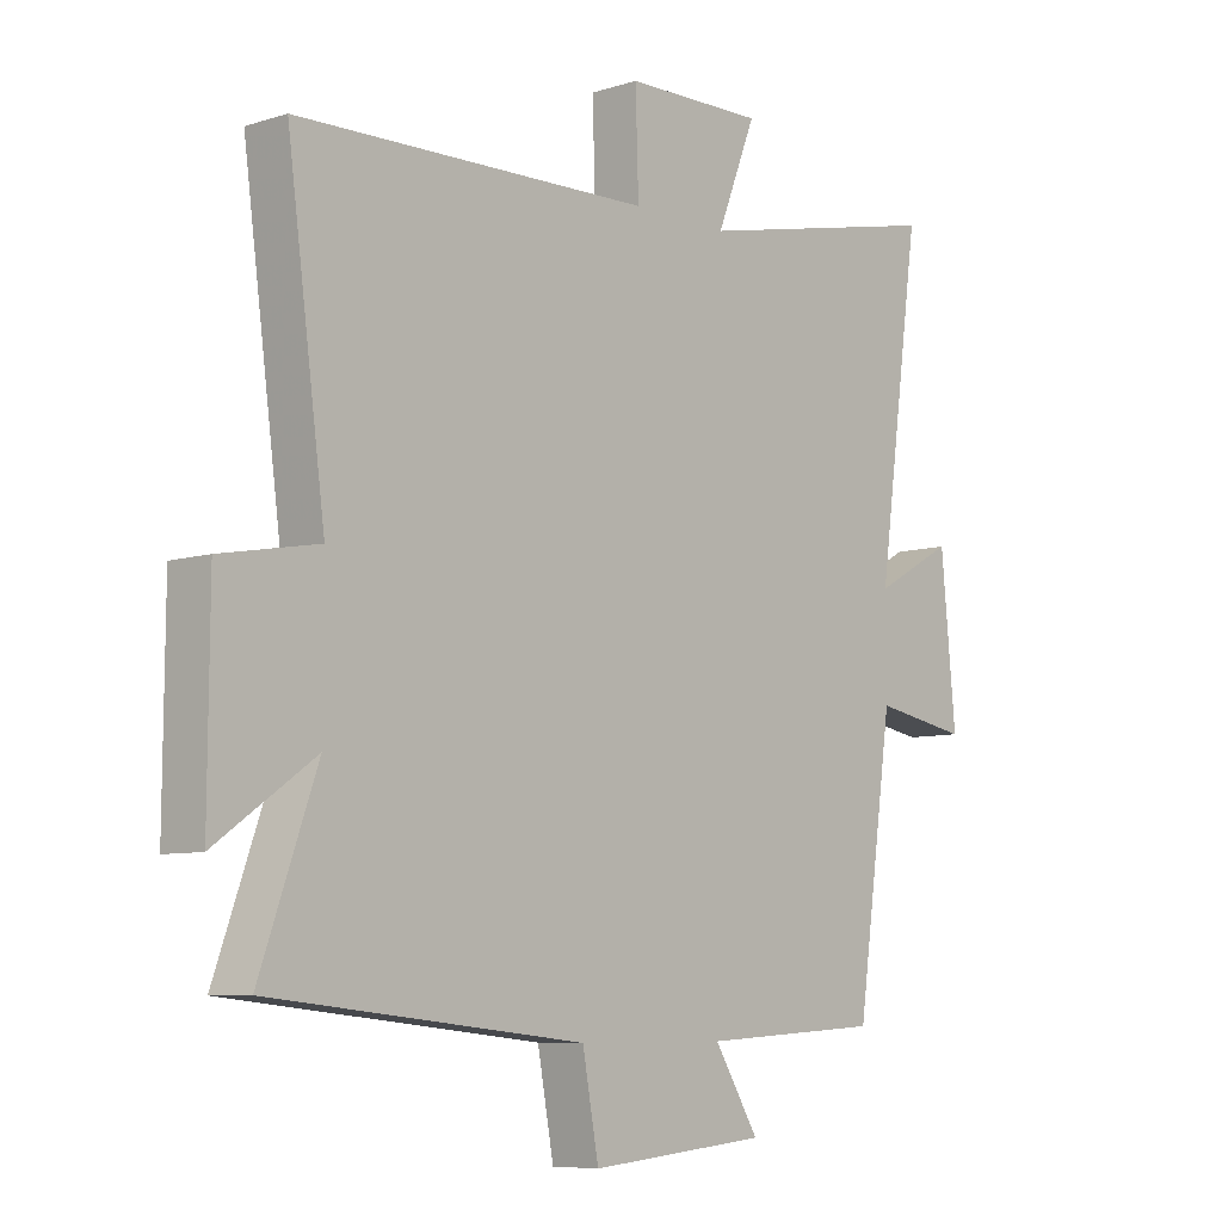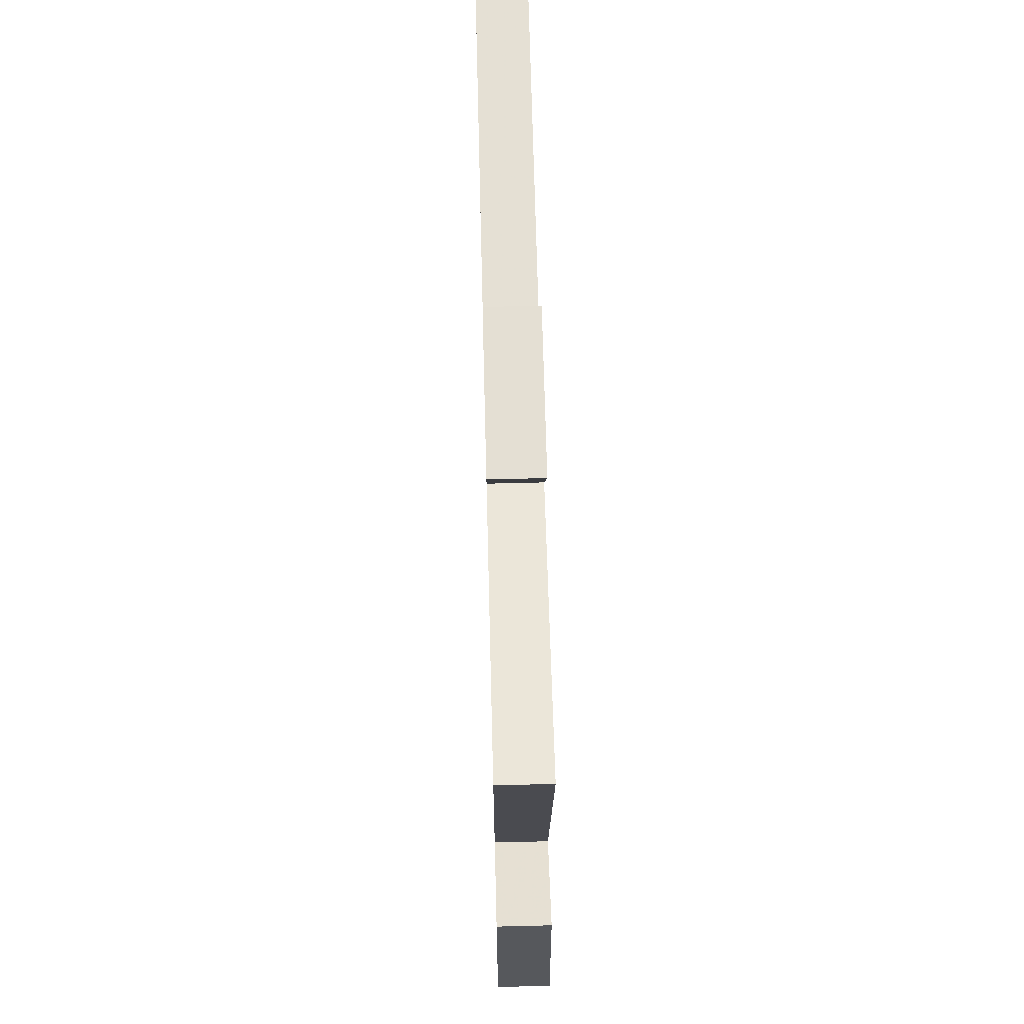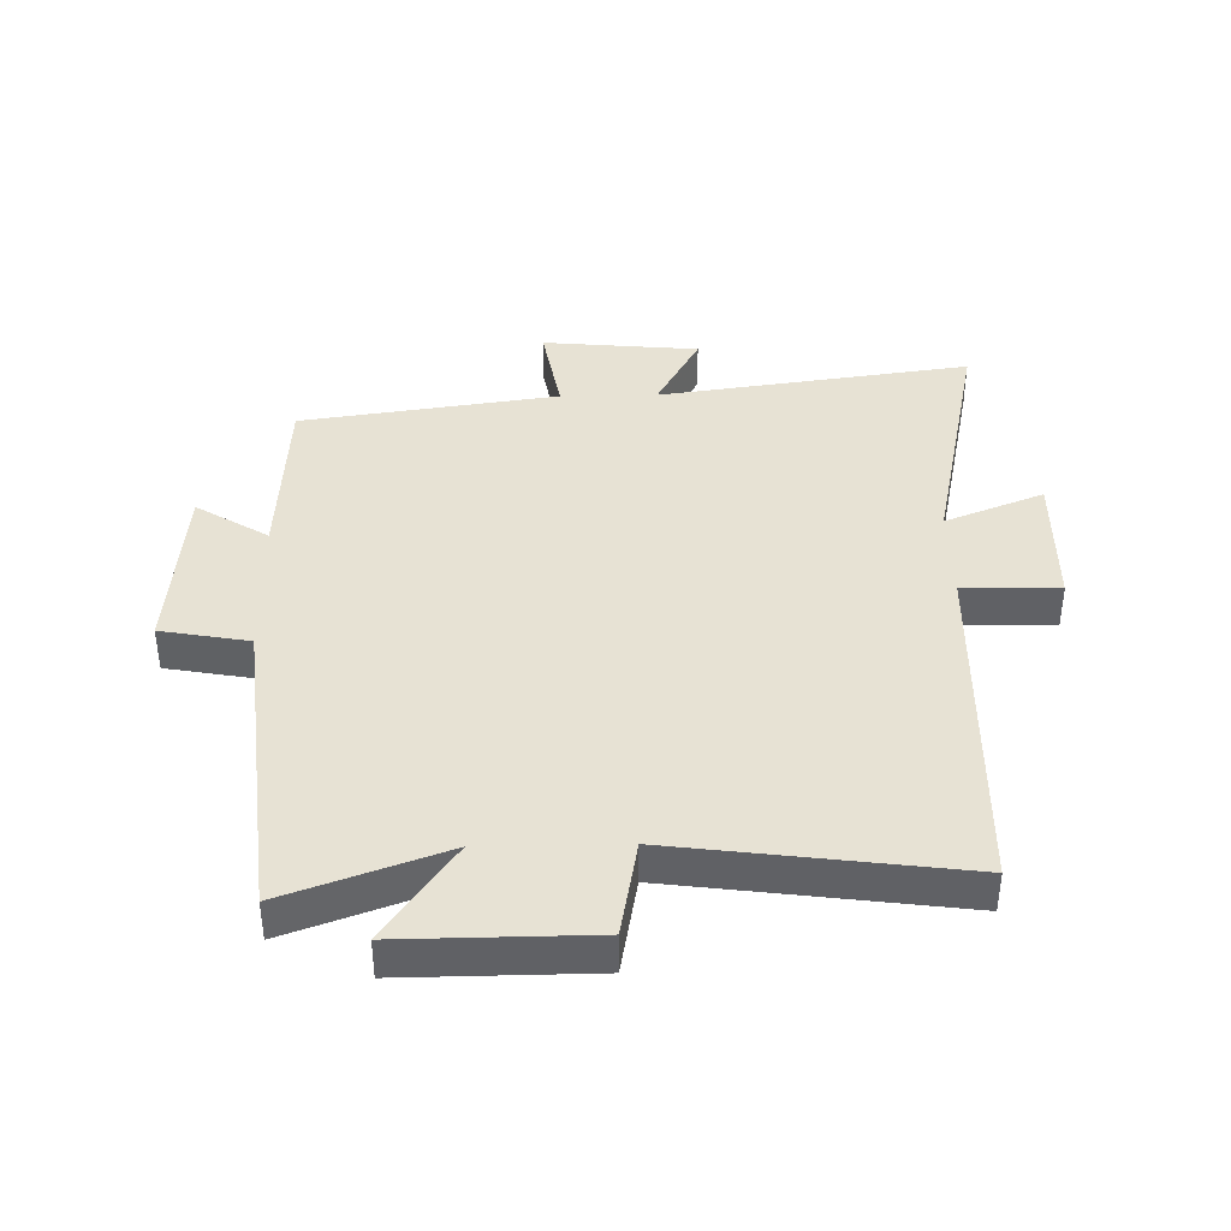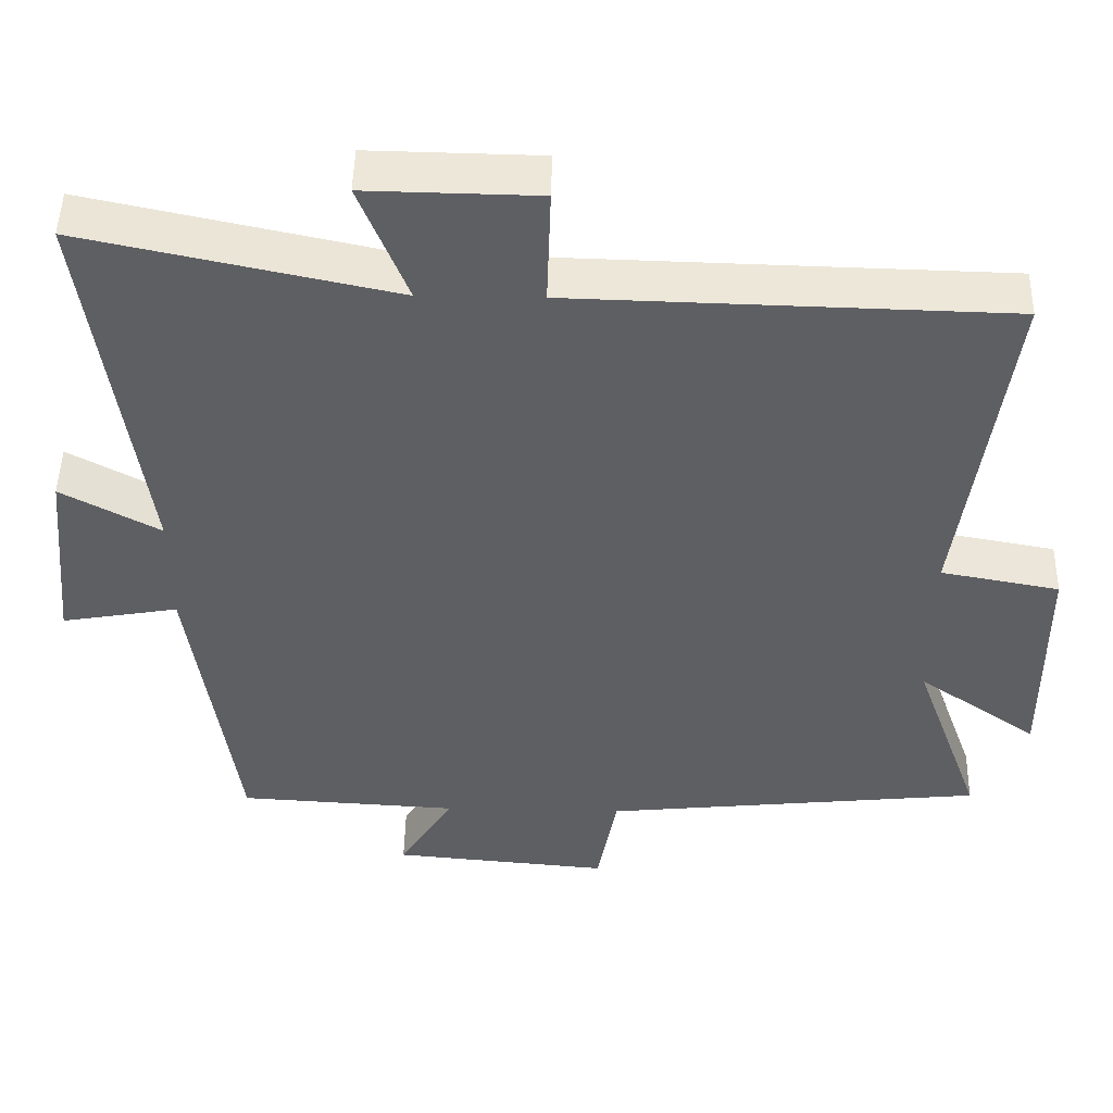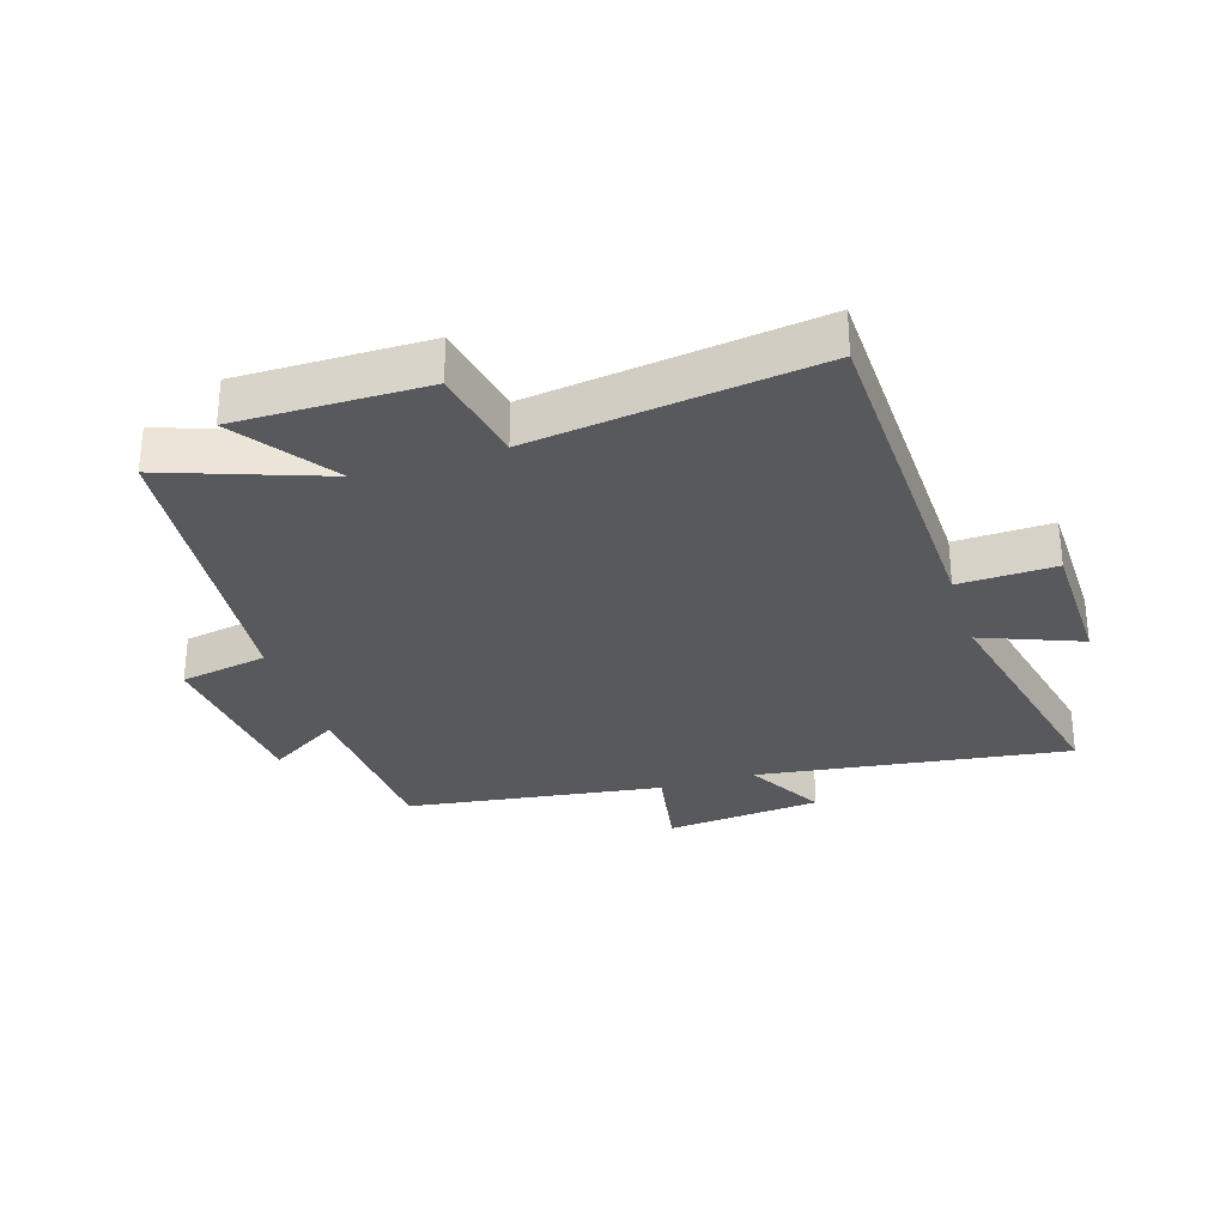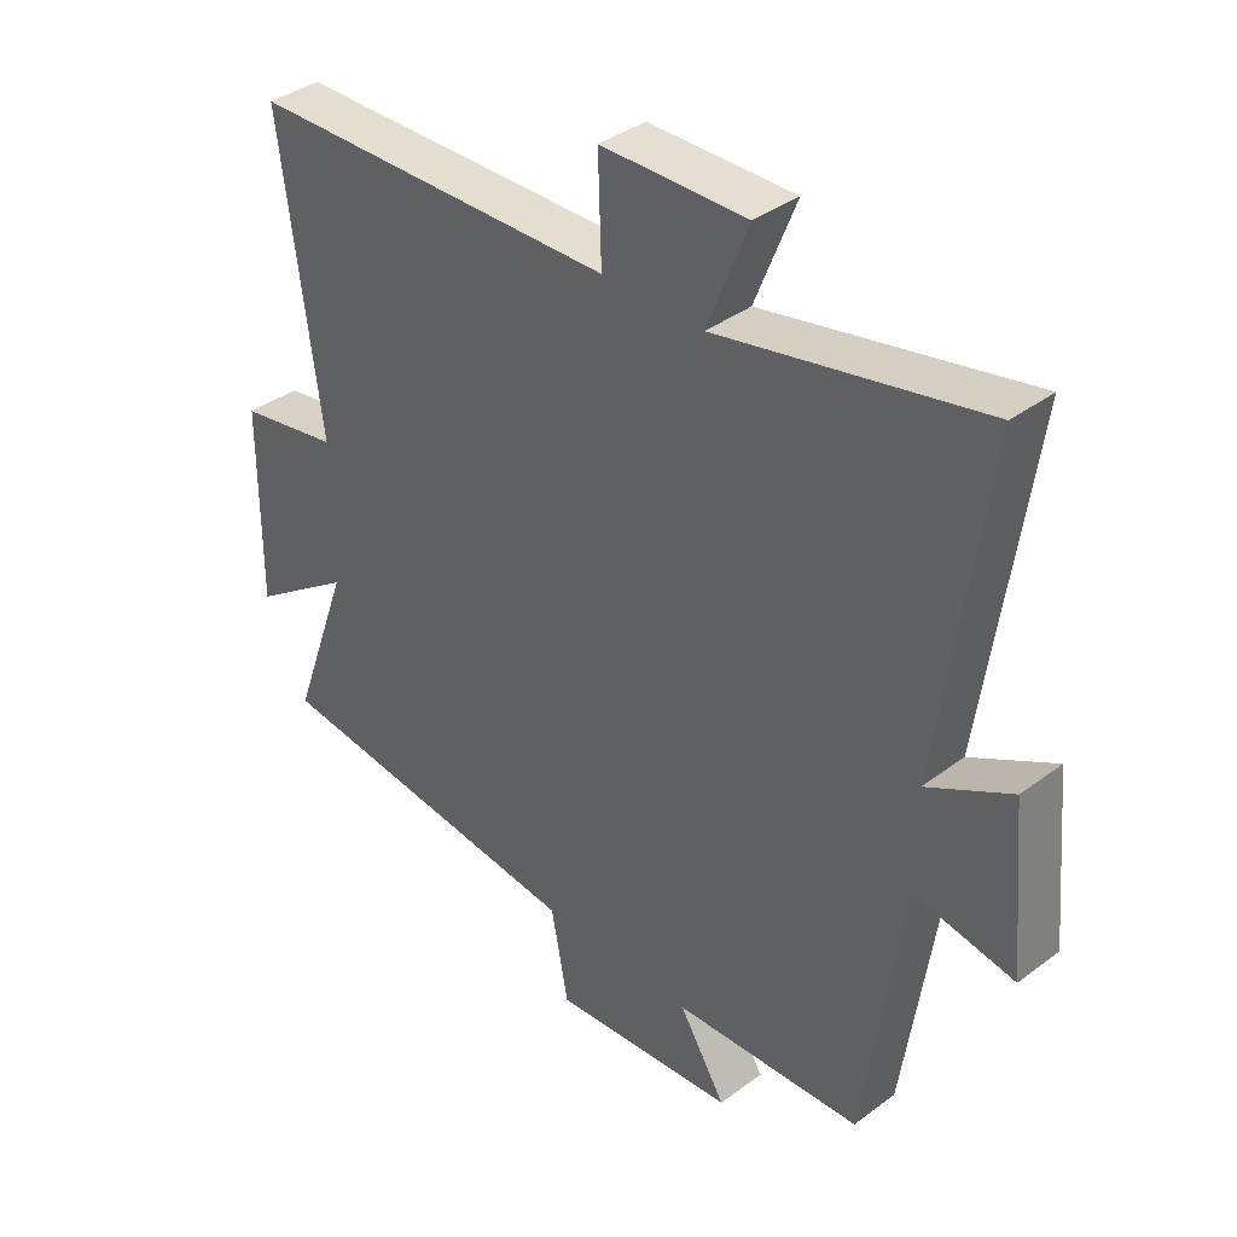
<metadata>
{"format":"obj","ext":"obj","renderer":"f3d","projection":"perspective","resolution":1024,"background":"white","views":[{"elev":-7.6,"azim":-48.4,"up":"+Z"},{"elev":67.4,"azim":88.6,"up":"+Z"},{"elev":39.9,"azim":-91.2,"up":"+Y"},{"elev":48.2,"azim":-178.8,"up":"+Z"},{"elev":-30.1,"azim":-72.4,"up":"+Y"},{"elev":37.9,"azim":46.5,"up":"+Z"}]}
</metadata>
<code>
v 0.441 0.07 -0.483
v 0.15 0.07 -0.5
v 0.222 0.07 -0.616
v -0.064 0.07 -0.642
v -0.09 0.07 -0.5
v -0.591 0.07 -0.448
v -0.5 0.07 -0.194
v -0.658 0.07 -0.305
v -0.656 0.07 -0.001
v -0.5 0.07 0.028
v -0.561 0.07 0.485
v 0.008 0.07 0.5
v 0.003 0.07 0.655
v 0.227 0.07 0.659
v 0.164 0.07 0.5
v 0.57 0.07 0.588
v 0.5 0.07 0.085
v 0.629 0.07 0.156
v 0.653 0.07 -0.096
v 0.5 0.07 -0.069
v 0.441 0 -0.483
v 0.15 0 -0.5
v 0.222 0 -0.616
v -0.064 0 -0.642
v -0.09 0 -0.5
v -0.591 0 -0.448
v -0.5 0 -0.194
v -0.658 0 -0.305
v -0.656 0 -0.001
v -0.5 0 0.028
v -0.561 0 0.485
v 0.008 0 0.5
v 0.003 0 0.655
v 0.227 0 0.659
v 0.164 0 0.5
v 0.57 0 0.588
v 0.5 0 0.085
v 0.629 0 0.156
v 0.653 0 -0.096
v 0.5 0 -0.069
f 17 18 19 20
f 17 20 1 2
f 15 16 17 2
f 12 13 14 15
f 12 15 2
f 11 12 2
f 10 11 2
f 7 8 9 10
f 7 10 2 3
f 5 6 7
f 5 7 3
f 3 4 5
f 40 39 38 37
f 22 21 40 37
f 22 37 36 35
f 35 34 33 32
f 22 35 32
f 22 32 31
f 22 31 30
f 30 29 28 27
f 23 22 30 27
f 27 26 25
f 23 27 25
f 25 24 23
f 1 21 22 2
f 2 22 23 3
f 3 23 24 4
f 4 24 25 5
f 5 25 26 6
f 6 26 27 7
f 7 27 28 8
f 8 28 29 9
f 9 29 30 10
f 10 30 31 11
f 11 31 32 12
f 12 32 33 13
f 13 33 34 14
f 14 34 35 15
f 15 35 36 16
f 16 36 37 17
f 17 37 38 18
f 18 38 39 19
f 19 39 40 20
f 20 40 21 1

</code>
